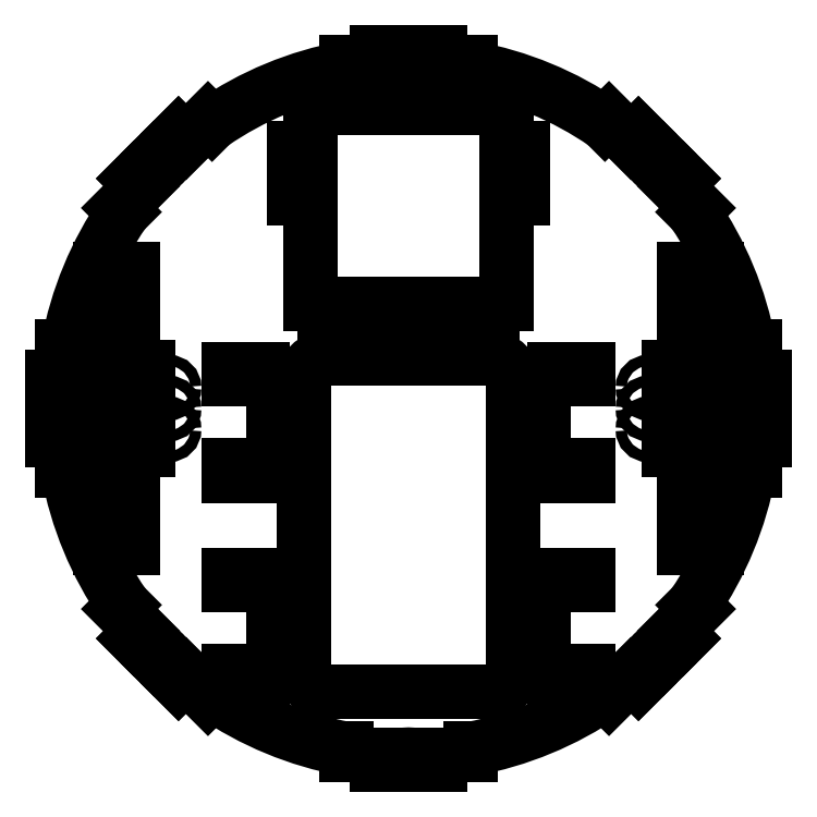
<metadata>
{"format":"dxf","ext":"dxf","renderer":"ezdxf+matplotlib","layout":"modelspace","background":"white","min_lineweight":24,"dpi":150}
</metadata>
<code>
0
SECTION
2
ENTITIES
0
LINE
8
VISIBLE
10
-3.25
20
0.5
30
0.125
11
-3.25
21
-0.5
31
0.125
0
LINE
8
VISIBLE
10
-3.125
20
0.5
30
0.125
11
-3.25
21
0.5
31
0.125
0
LINE
8
VISIBLE
10
-3.125
20
0.5
30
0.125
11
-3.125
21
-0.5
31
0.125
0
LINE
8
VISIBLE
10
-3.125
20
-0.5
30
0.125
11
-3.25
21
-0.5
31
0.125
0
LINE
8
VISIBLE
10
-4.15
20
-0.75
30
0.125
11
-4.082
21
-0.75
31
0.125
0
ARC
8
VISIBLE
10
0
20
0
30
0.125
40
4.15
50
190.4
51
214.6
0
LINE
8
TANGENT_LINES
10
-3.465
20
-2.404
30
0.125
11
-3.417
21
-2.356
31
0.125
0
LINE
8
VISIBLE
10
-3.465
20
-2.404
30
0.125
11
-3.2
21
-2.669
31
0.125
0
LINE
8
VISIBLE
10
-3.2
20
-2.669
30
0.125
11
-3.288
21
-2.758
31
0.125
0
LINE
8
VISIBLE
10
-3.288
20
-2.758
30
0.125
11
-3.051
21
-2.994
31
0.125
0
ARC
8
VISIBLE
10
-2.983
20
-2.983
30
0.125
40
0.069
50
260.7
51
189.3
0
LINE
8
VISIBLE
10
-2.994
20
-3.051
30
0.125
11
-2.758
21
-3.288
31
0.125
0
LINE
8
VISIBLE
10
-2.758
20
-3.288
30
0.125
11
-2.669
21
-3.2
31
0.125
0
LINE
8
VISIBLE
10
-2.669
20
-3.2
30
0.125
11
-2.404
21
-3.465
31
0.125
0
LINE
8
VISIBLE
10
-2.404
20
-3.465
30
0.125
11
-2.356
21
-3.417
31
0.125
0
ARC
8
VISIBLE
10
0
20
0
30
0.125
40
4.15
50
235.4
51
259.6
0
LINE
8
VISIBLE
10
-0.75
20
-4.15
30
0.125
11
-0.75
21
-4.082
31
0.125
0
LINE
8
VISIBLE
10
-0.75
20
-4.15
30
0.125
11
-0.375
21
-4.15
31
0.125
0
LINE
8
VISIBLE
10
-0.375
20
-4.15
30
0.125
11
-0.375
21
-4.275
31
0.125
0
LINE
8
VISIBLE
10
-0.375
20
-4.275
30
0.125
11
-0.04031
21
-4.275
31
0.125
0
ARC
8
VISIBLE
10
1.4e-15
20
-4.219
30
0.125
40
0.069
50
305.7
51
234.3
0
LINE
8
VISIBLE
10
0.04031
20
-4.275
30
0.125
11
0.375
21
-4.275
31
0.125
0
LINE
8
VISIBLE
10
0.375
20
-4.275
30
0.125
11
0.375
21
-4.15
31
0.125
0
LINE
8
VISIBLE
10
0.375
20
-4.15
30
0.125
11
0.75
21
-4.15
31
0.125
0
LINE
8
VISIBLE
10
0.75
20
-4.15
30
0.125
11
0.75
21
-4.082
31
0.125
0
ARC
8
VISIBLE
10
0
20
0
30
0.125
40
4.15
50
280.4
51
304.6
0
LINE
8
VISIBLE
10
2.404
20
-3.465
30
0.125
11
2.356
21
-3.417
31
0.125
0
LINE
8
VISIBLE
10
2.404
20
-3.465
30
0.125
11
2.669
21
-3.2
31
0.125
0
LINE
8
VISIBLE
10
2.669
20
-3.2
30
0.125
11
2.758
21
-3.288
31
0.125
0
LINE
8
VISIBLE
10
2.758
20
-3.288
30
0.125
11
2.994
21
-3.051
31
0.125
0
ARC
8
VISIBLE
10
2.983
20
-2.983
30
0.125
40
0.069
50
350.7
51
279.3
0
LINE
8
VISIBLE
10
3.051
20
-2.994
30
0.125
11
3.288
21
-2.758
31
0.125
0
LINE
8
VISIBLE
10
3.288
20
-2.758
30
0.125
11
3.2
21
-2.669
31
0.125
0
LINE
8
VISIBLE
10
3.2
20
-2.669
30
0.125
11
3.465
21
-2.404
31
0.125
0
LINE
8
VISIBLE
10
3.465
20
-2.404
30
0.125
11
3.417
21
-2.356
31
0.125
0
ARC
8
VISIBLE
10
0
20
0
30
0.125
40
4.15
50
325.4
51
349.6
0
LINE
8
VISIBLE
10
4.15
20
-0.75
30
0.125
11
4.082
21
-0.75
31
0.125
0
LINE
8
VISIBLE
10
4.15
20
-0.75
30
0.125
11
4.15
21
-0.375
31
0.125
0
LINE
8
VISIBLE
10
4.15
20
-0.375
30
0.125
11
4.275
21
-0.375
31
0.125
0
LINE
8
VISIBLE
10
4.275
20
-0.375
30
0.125
11
4.275
21
-0.04031
31
0.125
0
ARC
8
VISIBLE
10
4.219
20
1.9e-15
30
0.125
40
0.069
50
35.75
51
324.3
0
LINE
8
VISIBLE
10
4.275
20
0.04031
30
0.125
11
4.275
21
0.375
31
0.125
0
LINE
8
VISIBLE
10
4.275
20
0.375
30
0.125
11
4.15
21
0.375
31
0.125
0
LINE
8
VISIBLE
10
4.15
20
0.375
30
0.125
11
4.15
21
0.75
31
0.125
0
LINE
8
VISIBLE
10
4.15
20
0.75
30
0.125
11
4.082
21
0.75
31
0.125
0
ARC
8
VISIBLE
10
0
20
0
30
0.125
40
4.15
50
10.41
51
34.59
0
LINE
8
VISIBLE
10
3.465
20
2.404
30
0.125
11
3.417
21
2.356
31
0.125
0
LINE
8
VISIBLE
10
3.465
20
2.404
30
0.125
11
3.2
21
2.669
31
0.125
0
LINE
8
VISIBLE
10
3.2
20
2.669
30
0.125
11
3.288
21
2.758
31
0.125
0
LINE
8
VISIBLE
10
3.288
20
2.758
30
0.125
11
3.051
21
2.994
31
0.125
0
ARC
8
VISIBLE
10
2.983
20
2.983
30
0.125
40
0.069
50
80.75
51
9.252
0
LINE
8
VISIBLE
10
2.994
20
3.051
30
0.125
11
2.758
21
3.288
31
0.125
0
LINE
8
VISIBLE
10
2.758
20
3.288
30
0.125
11
2.669
21
3.2
31
0.125
0
LINE
8
VISIBLE
10
2.669
20
3.2
30
0.125
11
2.404
21
3.465
31
0.125
0
LINE
8
VISIBLE
10
2.404
20
3.465
30
0.125
11
2.356
21
3.417
31
0.125
0
ARC
8
VISIBLE
10
0
20
0
30
0.125
40
4.15
50
55.41
51
79.59
0
LINE
8
VISIBLE
10
0.75
20
4.15
30
0.125
11
0.75
21
4.082
31
0.125
0
LINE
8
VISIBLE
10
0.75
20
4.15
30
0.125
11
0.375
21
4.15
31
0.125
0
LINE
8
VISIBLE
10
0.375
20
4.15
30
0.125
11
0.375
21
4.275
31
0.125
0
LINE
8
VISIBLE
10
0.375
20
4.275
30
0.125
11
0.04031
21
4.275
31
0.125
0
ARC
8
VISIBLE
10
-1.9e-15
20
4.219
30
0.125
40
0.069
50
125.7
51
54.25
0
LINE
8
VISIBLE
10
-0.04031
20
4.275
30
0.125
11
-0.375
21
4.275
31
0.125
0
LINE
8
VISIBLE
10
-0.375
20
4.275
30
0.125
11
-0.375
21
4.15
31
0.125
0
LINE
8
VISIBLE
10
-0.375
20
4.15
30
0.125
11
-0.75
21
4.15
31
0.125
0
LINE
8
VISIBLE
10
-0.75
20
4.15
30
0.125
11
-0.75
21
4.082
31
0.125
0
ARC
8
VISIBLE
10
0
20
0
30
0.125
40
4.15
50
100.4
51
124.6
0
LINE
8
VISIBLE
10
-2.404
20
3.465
30
0.125
11
-2.356
21
3.417
31
0.125
0
LINE
8
VISIBLE
10
-2.404
20
3.465
30
0.125
11
-2.669
21
3.2
31
0.125
0
LINE
8
VISIBLE
10
-2.669
20
3.2
30
0.125
11
-2.758
21
3.288
31
0.125
0
LINE
8
VISIBLE
10
-2.758
20
3.288
30
0.125
11
-2.994
21
3.051
31
0.125
0
ARC
8
VISIBLE
10
-2.983
20
2.983
30
0.125
40
0.069
50
170.7
51
99.25
0
LINE
8
VISIBLE
10
-3.051
20
2.994
30
0.125
11
-3.288
21
2.758
31
0.125
0
LINE
8
VISIBLE
10
-3.288
20
2.758
30
0.125
11
-3.2
21
2.669
31
0.125
0
LINE
8
VISIBLE
10
-3.2
20
2.669
30
0.125
11
-3.465
21
2.404
31
0.125
0
LINE
8
VISIBLE
10
-3.465
20
2.404
30
0.125
11
-3.417
21
2.356
31
0.125
0
ARC
8
VISIBLE
10
0
20
0
30
0.125
40
4.15
50
145.4
51
169.6
0
LINE
8
VISIBLE
10
-4.15
20
0.75
30
0.125
11
-4.082
21
0.75
31
0.125
0
LINE
8
VISIBLE
10
-4.15
20
0.75
30
0.125
11
-4.15
21
0.375
31
0.125
0
LINE
8
VISIBLE
10
-4.15
20
0.375
30
0.125
11
-4.275
21
0.375
31
0.125
0
LINE
8
VISIBLE
10
-4.275
20
0.375
30
0.125
11
-4.275
21
0.04031
31
0.125
0
ARC
8
VISIBLE
10
-4.219
20
-1.6e-15
30
0.125
40
0.069
50
215.7
51
144.3
0
LINE
8
VISIBLE
10
-4.275
20
-0.04031
30
0.125
11
-4.275
21
-0.375
31
0.125
0
LINE
8
VISIBLE
10
-4.275
20
-0.375
30
0.125
11
-4.15
21
-0.375
31
0.125
0
LINE
8
VISIBLE
10
-4.15
20
-0.375
30
0.125
11
-4.15
21
-0.75
31
0.125
0
LINE
8
VISIBLE
10
-3.3
20
-1.675
30
0.125
11
-3.7
21
-1.675
31
0.125
0
LINE
8
VISIBLE
10
-3.7
20
1.675
30
0.125
11
-3.7
21
-1.675
31
0.125
0
LINE
8
VISIBLE
10
-3.3
20
1.675
30
0.125
11
-3.7
21
1.675
31
0.125
0
LINE
8
VISIBLE
10
-3.3
20
1.675
30
0.125
11
-3.3
21
-1.675
31
0.125
0
LINE
8
VISIBLE
10
-1.25
20
0.35
30
0.125
11
-1.25
21
-3.15
31
0.125
0
ARC
8
VISIBLE
10
-1
20
0.35
30
0.125
40
0.25
50
90
51
180
0
LINE
8
VISIBLE
10
1
20
0.6
30
0.125
11
-1
21
0.6
31
0.125
0
ARC
8
VISIBLE
10
1
20
0.35
30
0.125
40
0.25
50
0
51
90
0
LINE
8
VISIBLE
10
1.25
20
0.35
30
0.125
11
1.25
21
-3.15
31
0.125
0
ARC
8
VISIBLE
10
1
20
-3.15
30
0.125
40
0.25
50
270
51
0
0
LINE
8
VISIBLE
10
1
20
-3.4
30
0.125
11
-1
21
-3.4
31
0.125
0
ARC
8
VISIBLE
10
-1
20
-3.15
30
0.125
40
0.25
50
180
51
270
0
LINE
8
VISIBLE
10
-1.625
20
0.3344
30
0.125
11
-1.625
21
-0.6656
31
0.125
0
LINE
8
VISIBLE
10
-1.625
20
0.3344
30
0.125
11
-1.5
21
0.3344
31
0.125
0
LINE
8
VISIBLE
10
-1.5
20
0.3344
30
0.125
11
-1.5
21
-0.6656
31
0.125
0
LINE
8
VISIBLE
10
-1.625
20
-0.6656
30
0.125
11
-1.5
21
-0.6656
31
0.125
0
LINE
8
VISIBLE
10
-2.15
20
-0.6812
30
0.125
11
-2.15
21
-0.8062
31
0.125
0
LINE
8
VISIBLE
10
-1.75
20
-0.6812
30
0.125
11
-2.15
21
-0.6812
31
0.125
0
LINE
8
VISIBLE
10
-1.75
20
-0.6812
30
0.125
11
-1.75
21
-0.8062
31
0.125
0
LINE
8
VISIBLE
10
-1.75
20
-0.8062
30
0.125
11
-2.15
21
-0.8062
31
0.125
0
LINE
8
VISIBLE
10
-1.75
20
-3.15
30
0.125
11
-2.15
21
-3.15
31
0.125
0
LINE
8
VISIBLE
10
-1.75
20
-3.15
30
0.125
11
-1.75
21
-3.275
31
0.125
0
LINE
8
VISIBLE
10
-1.75
20
-3.275
30
0.125
11
-2.15
21
-3.275
31
0.125
0
LINE
8
VISIBLE
10
-2.15
20
-3.15
30
0.125
11
-2.15
21
-3.275
31
0.125
0
LINE
8
VISIBLE
10
-1.75
20
-2.119
30
0.125
11
-1.75
21
-1.994
31
0.125
0
LINE
8
VISIBLE
10
-1.75
20
-2.119
30
0.125
11
-2.15
21
-2.119
31
0.125
0
LINE
8
VISIBLE
10
-2.15
20
-2.119
30
0.125
11
-2.15
21
-1.994
31
0.125
0
LINE
8
VISIBLE
10
-1.75
20
-1.994
30
0.125
11
-2.15
21
-1.994
31
0.125
0
LINE
8
VISIBLE
10
-1.625
20
-3.134
30
0.125
11
-1.5
21
-3.134
31
0.125
0
LINE
8
VISIBLE
10
-1.625
20
-3.134
30
0.125
11
-1.625
21
-2.134
31
0.125
0
LINE
8
VISIBLE
10
-1.625
20
-2.134
30
0.125
11
-1.5
21
-2.134
31
0.125
0
LINE
8
VISIBLE
10
-1.5
20
-3.134
30
0.125
11
-1.5
21
-2.134
31
0.125
0
LINE
8
VISIBLE
10
1.5
20
0.3344
30
0.125
11
1.5
21
-0.6656
31
0.125
0
LINE
8
VISIBLE
10
1.625
20
0.3344
30
0.125
11
1.5
21
0.3344
31
0.125
0
LINE
8
VISIBLE
10
1.625
20
0.3344
30
0.125
11
1.625
21
-0.6656
31
0.125
0
LINE
8
VISIBLE
10
1.625
20
-0.6656
30
0.125
11
1.5
21
-0.6656
31
0.125
0
LINE
8
VISIBLE
10
1.75
20
-2.119
30
0.125
11
1.75
21
-1.994
31
0.125
0
LINE
8
VISIBLE
10
1.75
20
-1.994
30
0.125
11
2.15
21
-1.994
31
0.125
0
LINE
8
VISIBLE
10
2.15
20
-2.119
30
0.125
11
2.15
21
-1.994
31
0.125
0
LINE
8
VISIBLE
10
1.75
20
-2.119
30
0.125
11
2.15
21
-2.119
31
0.125
0
LINE
8
VISIBLE
10
3.3
20
1.675
30
0.125
11
3.3
21
-1.675
31
0.125
0
LINE
8
VISIBLE
10
3.3
20
1.675
30
0.125
11
3.7
21
1.675
31
0.125
0
LINE
8
VISIBLE
10
3.7
20
1.675
30
0.125
11
3.7
21
-1.675
31
0.125
0
LINE
8
VISIBLE
10
3.3
20
-1.675
30
0.125
11
3.7
21
-1.675
31
0.125
0
LINE
8
VISIBLE
10
3.25
20
0.5
30
0.125
11
3.25
21
-0.5
31
0.125
0
LINE
8
VISIBLE
10
3.125
20
-0.5
30
0.125
11
3.25
21
-0.5
31
0.125
0
LINE
8
VISIBLE
10
3.125
20
0.5
30
0.125
11
3.125
21
-0.5
31
0.125
0
LINE
8
VISIBLE
10
3.125
20
0.5
30
0.125
11
3.25
21
0.5
31
0.125
0
LINE
8
VISIBLE
10
1.75
20
-0.6812
30
0.125
11
2.15
21
-0.6812
31
0.125
0
LINE
8
VISIBLE
10
2.15
20
-0.6812
30
0.125
11
2.15
21
-0.8062
31
0.125
0
LINE
8
VISIBLE
10
1.75
20
-0.8062
30
0.125
11
2.15
21
-0.8062
31
0.125
0
LINE
8
VISIBLE
10
1.75
20
-0.6812
30
0.125
11
1.75
21
-0.8062
31
0.125
0
LINE
8
VISIBLE
10
1.75
20
0.475
30
0.125
11
2.15
21
0.475
31
0.125
0
LINE
8
VISIBLE
10
2.15
20
0.35
30
0.125
11
2.15
21
0.475
31
0.125
0
LINE
8
VISIBLE
10
1.75
20
0.35
30
0.125
11
2.15
21
0.35
31
0.125
0
LINE
8
VISIBLE
10
1.75
20
0.35
30
0.125
11
1.75
21
0.475
31
0.125
0
LINE
8
VISIBLE
10
1.125
20
3.675
30
0.125
11
0.125
21
3.675
31
0.125
0
LINE
8
VISIBLE
10
0.125
20
3.675
30
0.125
11
0.125
21
3.8
31
0.125
0
LINE
8
VISIBLE
10
1.125
20
3.8
30
0.125
11
0.125
21
3.8
31
0.125
0
LINE
8
VISIBLE
10
1.125
20
3.675
30
0.125
11
1.125
21
3.8
31
0.125
0
LINE
8
VISIBLE
10
1.25
20
3.125
30
0.125
11
1.25
21
2.525
31
0.125
0
LINE
8
VISIBLE
10
1.25
20
3.125
30
0.125
11
1.375
21
3.125
31
0.125
0
LINE
8
VISIBLE
10
1.375
20
3.125
30
0.125
11
1.375
21
2.525
31
0.125
0
LINE
8
VISIBLE
10
1.25
20
2.525
30
0.125
11
1.375
21
2.525
31
0.125
0
LINE
8
VISIBLE
10
-2.15
20
0.35
30
0.125
11
-2.15
21
0.475
31
0.125
0
LINE
8
VISIBLE
10
-1.75
20
0.475
30
0.125
11
-2.15
21
0.475
31
0.125
0
LINE
8
VISIBLE
10
-1.75
20
0.35
30
0.125
11
-1.75
21
0.475
31
0.125
0
LINE
8
VISIBLE
10
-1.75
20
0.35
30
0.125
11
-2.15
21
0.35
31
0.125
0
LINE
8
VISIBLE
10
-1.25
20
3.125
30
0.125
11
-1.375
21
3.125
31
0.125
0
LINE
8
VISIBLE
10
-1.25
20
3.125
30
0.125
11
-1.25
21
2.525
31
0.125
0
LINE
8
VISIBLE
10
-1.25
20
2.525
30
0.125
11
-1.375
21
2.525
31
0.125
0
LINE
8
VISIBLE
10
-1.375
20
3.125
30
0.125
11
-1.375
21
2.525
31
0.125
0
LINE
8
VISIBLE
10
-1.125
20
3.675
30
0.125
11
-0.125
21
3.675
31
0.125
0
LINE
8
VISIBLE
10
-1.125
20
3.675
30
0.125
11
-1.125
21
3.8
31
0.125
0
LINE
8
VISIBLE
10
-1.125
20
3.8
30
0.125
11
-0.125
21
3.8
31
0.125
0
LINE
8
VISIBLE
10
-0.125
20
3.675
30
0.125
11
-0.125
21
3.8
31
0.125
0
LINE
8
VISIBLE
10
1.175
20
3.6
30
0.125
11
1.175
21
1.25
31
0.125
0
LINE
8
VISIBLE
10
1.175
20
1.25
30
0.125
11
-1.175
21
1.25
31
0.125
0
LINE
8
VISIBLE
10
-1.175
20
3.6
30
0.125
11
-1.175
21
1.25
31
0.125
0
LINE
8
VISIBLE
10
1.175
20
3.6
30
0.125
11
-1.175
21
3.6
31
0.125
0
CIRCLE
8
VISIBLE
10
-2.875
20
1e-15
30
0.125
40
0.065
0
CIRCLE
8
VISIBLE
10
-2.875
20
0.25
30
0.125
40
0.065
0
CIRCLE
8
VISIBLE
10
-2.875
20
-0.25
30
0.125
40
0.065
0
CIRCLE
8
VISIBLE
10
-2.875
20
1e-15
30
-0.125
40
0.065
210
0
220
0
230
-1
0
CIRCLE
8
VISIBLE
10
-2.875
20
-0.25
30
-0.125
40
0.065
210
0
220
0
230
-1
0
CIRCLE
8
VISIBLE
10
-2.875
20
0.25
30
-0.125
40
0.065
210
0
220
0
230
-1
0
LINE
8
VISIBLE
10
1.75
20
-3.15
30
0.125
11
1.75
21
-3.275
31
0.125
0
LINE
8
VISIBLE
10
1.75
20
-3.15
30
0.125
11
2.15
21
-3.15
31
0.125
0
LINE
8
VISIBLE
10
2.15
20
-3.15
30
0.125
11
2.15
21
-3.275
31
0.125
0
LINE
8
VISIBLE
10
1.75
20
-3.275
30
0.125
11
2.15
21
-3.275
31
0.125
0
LINE
8
VISIBLE
10
1.625
20
-3.134
30
0.125
11
1.625
21
-2.134
31
0.125
0
LINE
8
VISIBLE
10
1.625
20
-3.134
30
0.125
11
1.5
21
-3.134
31
0.125
0
LINE
8
VISIBLE
10
1.5
20
-3.134
30
0.125
11
1.5
21
-2.134
31
0.125
0
LINE
8
VISIBLE
10
1.625
20
-2.134
30
0.125
11
1.5
21
-2.134
31
0.125
0
ENDSEC
0
EOF

</code>
